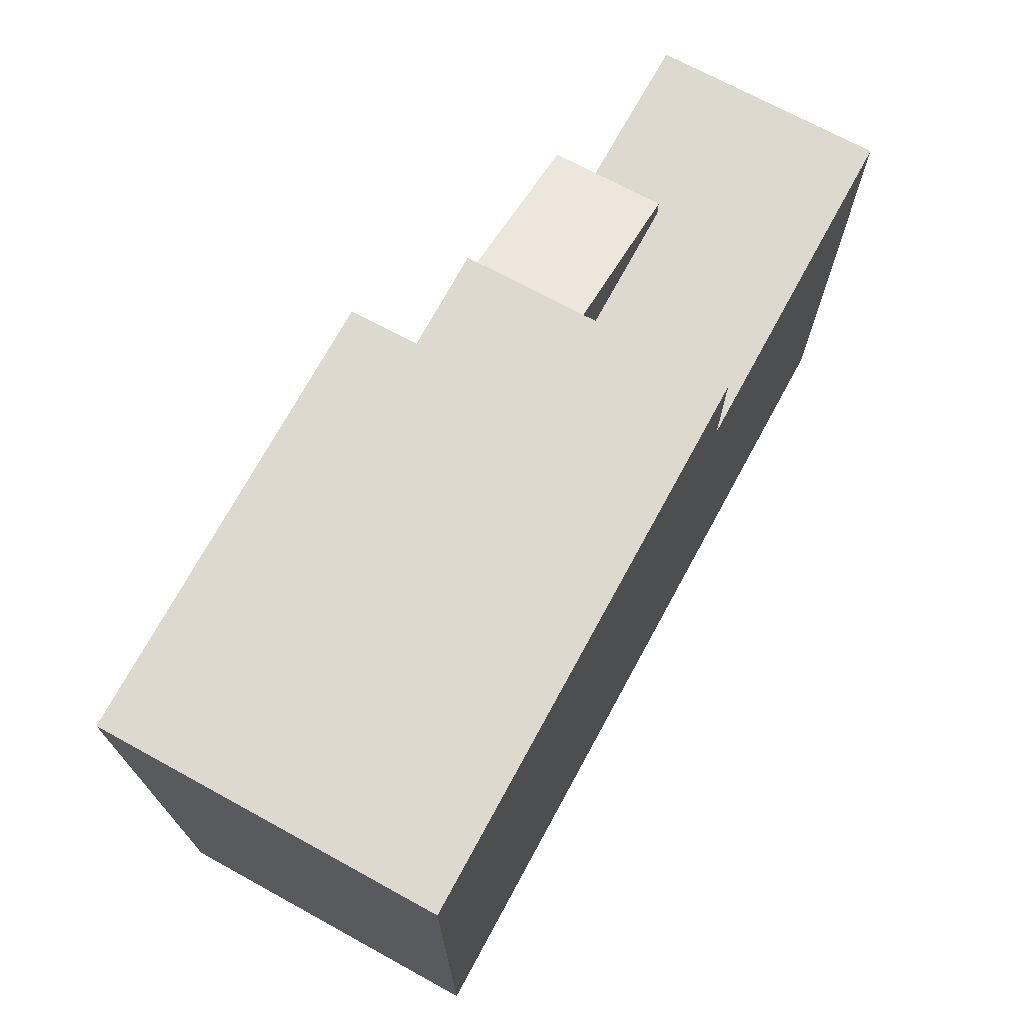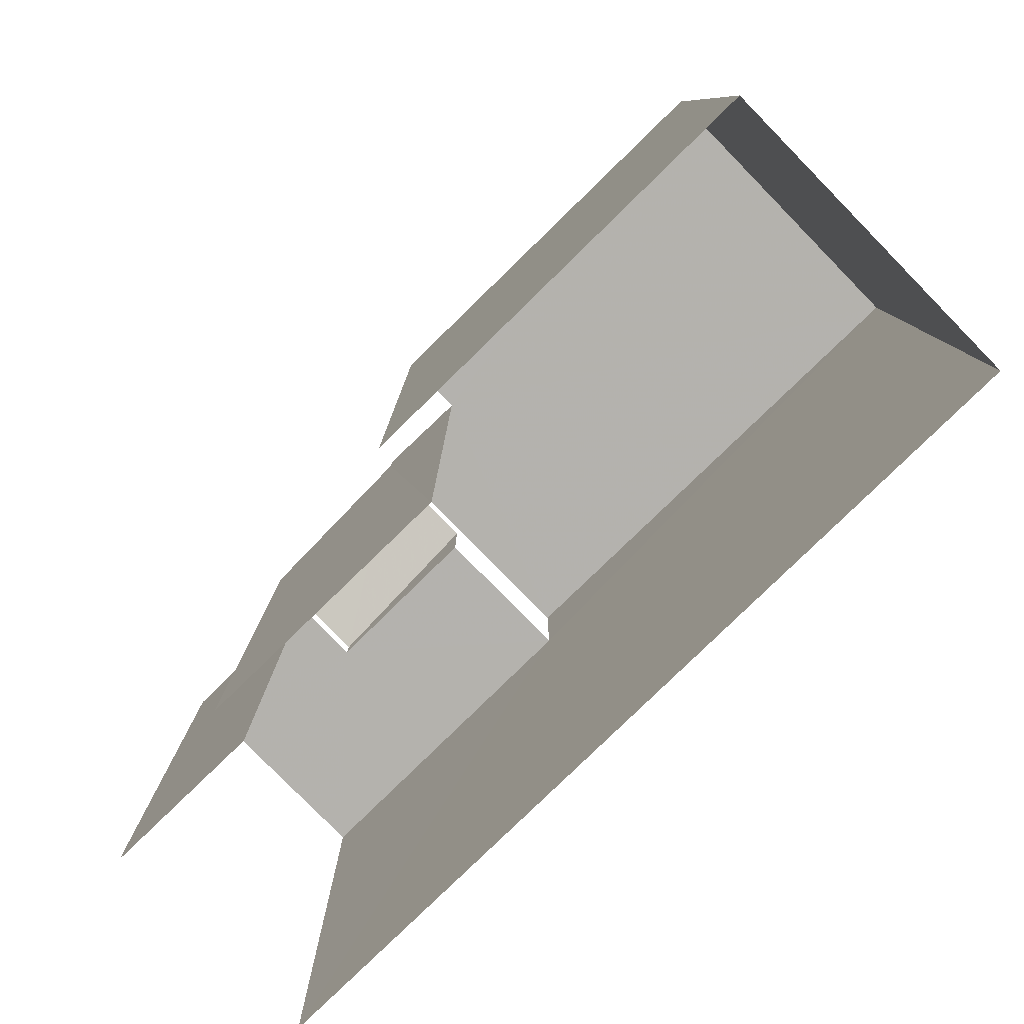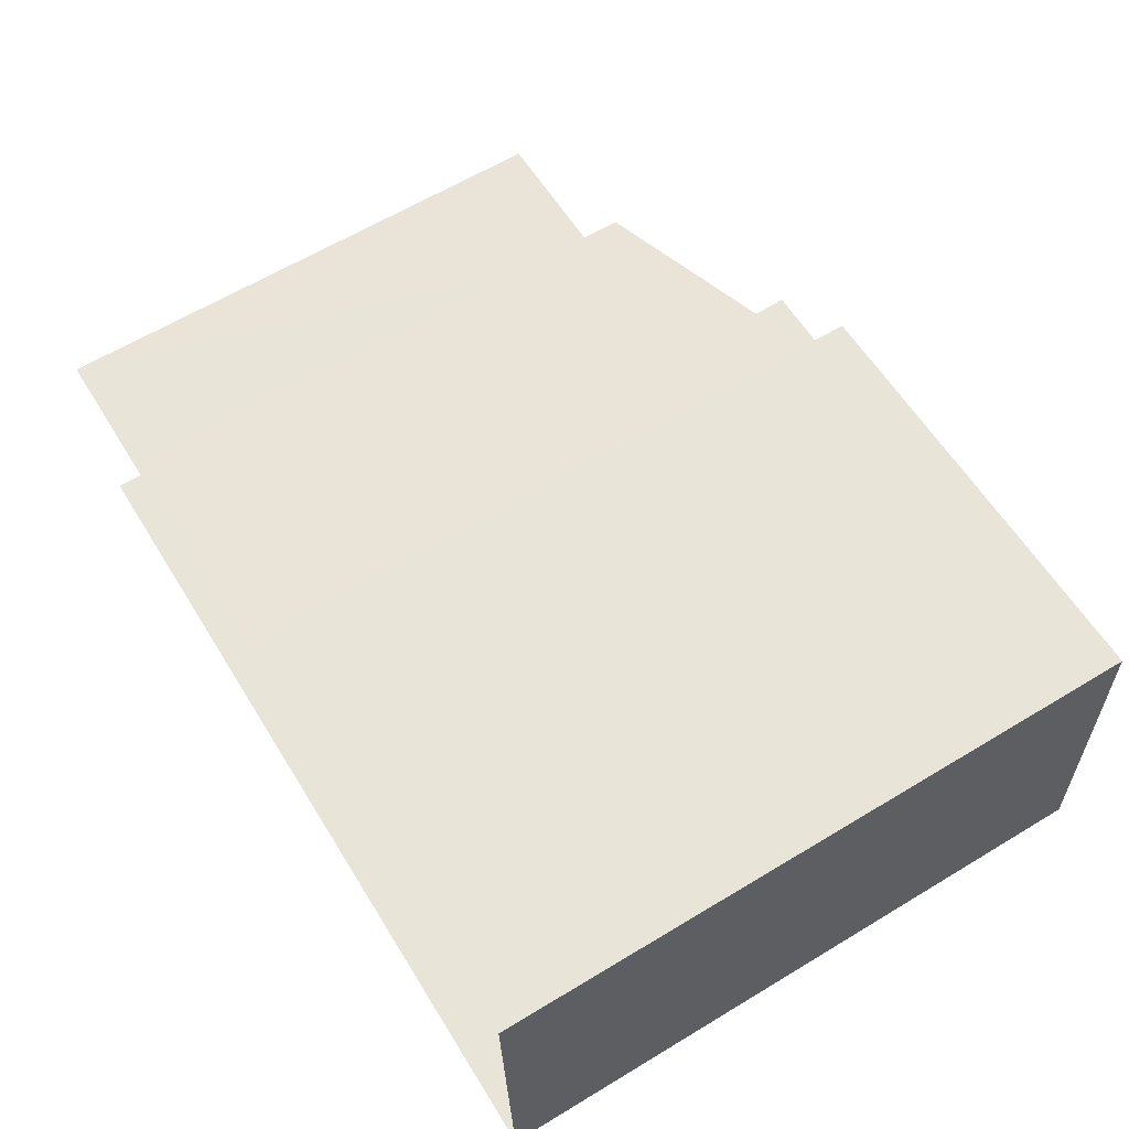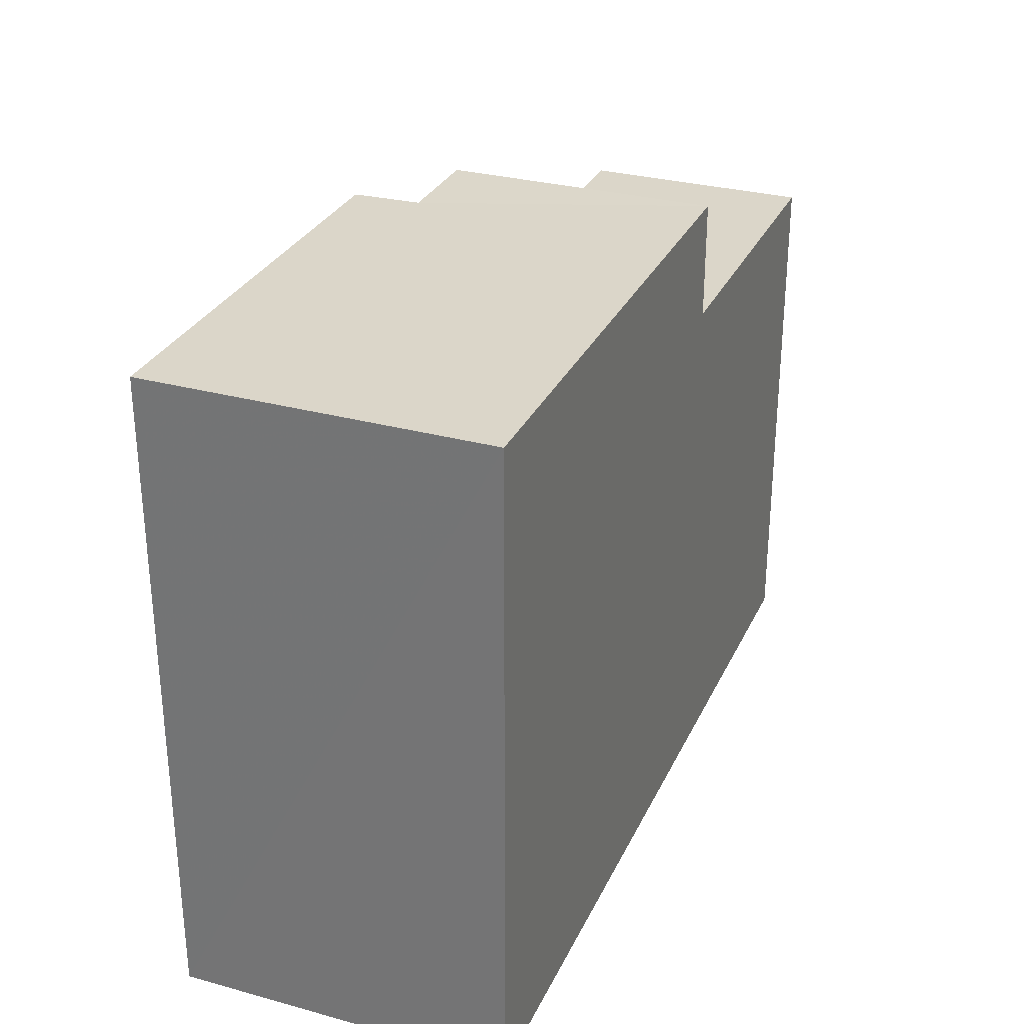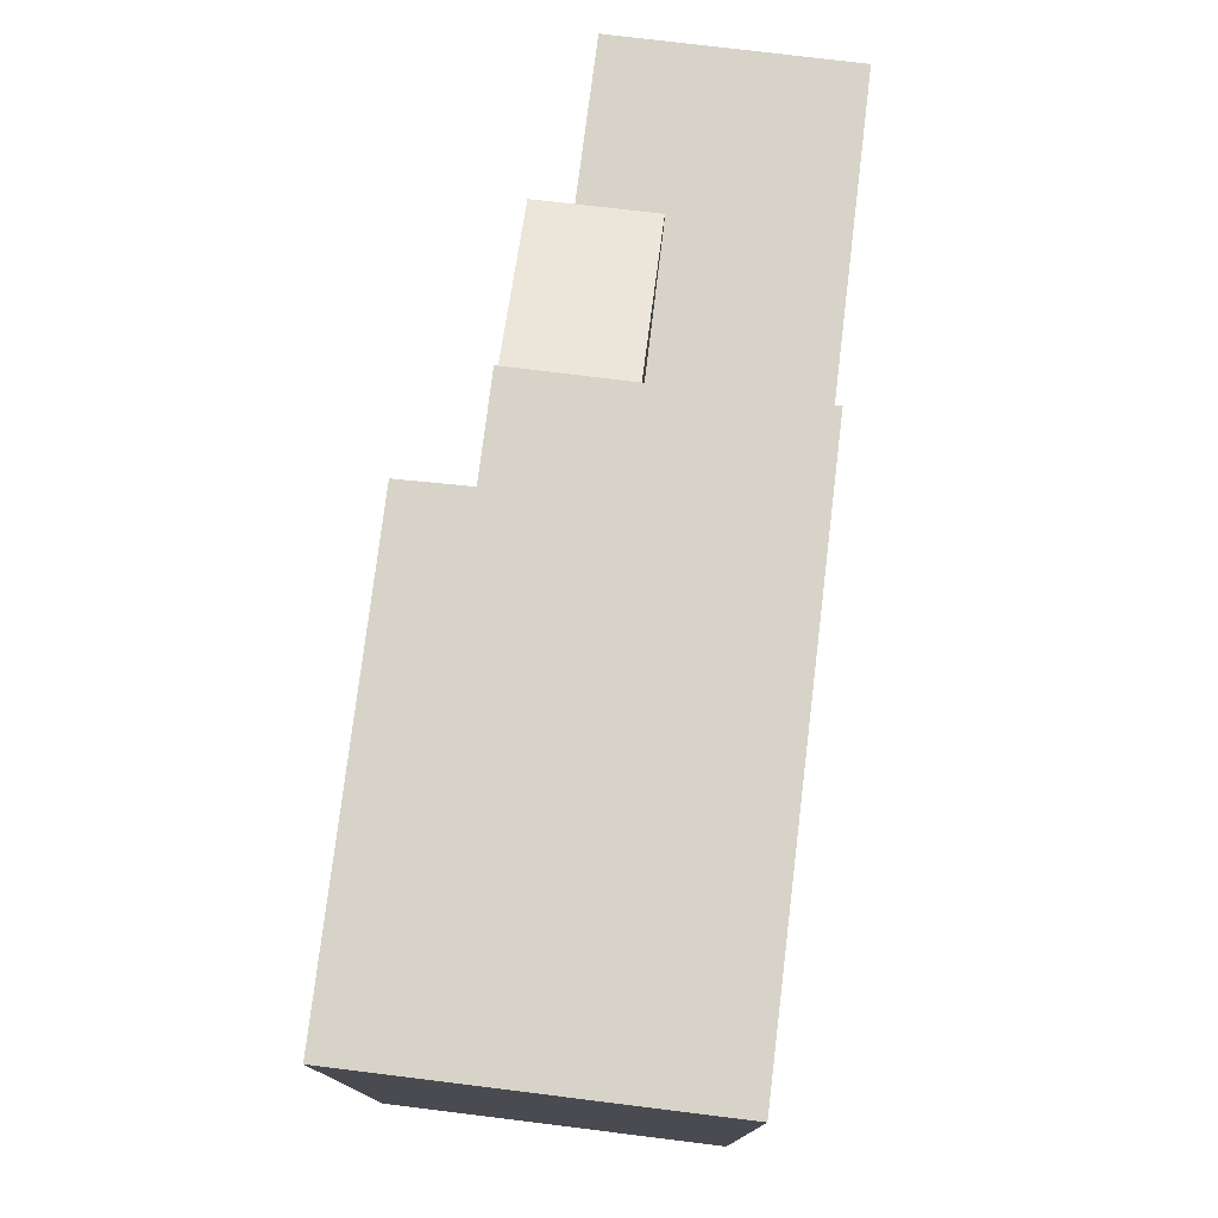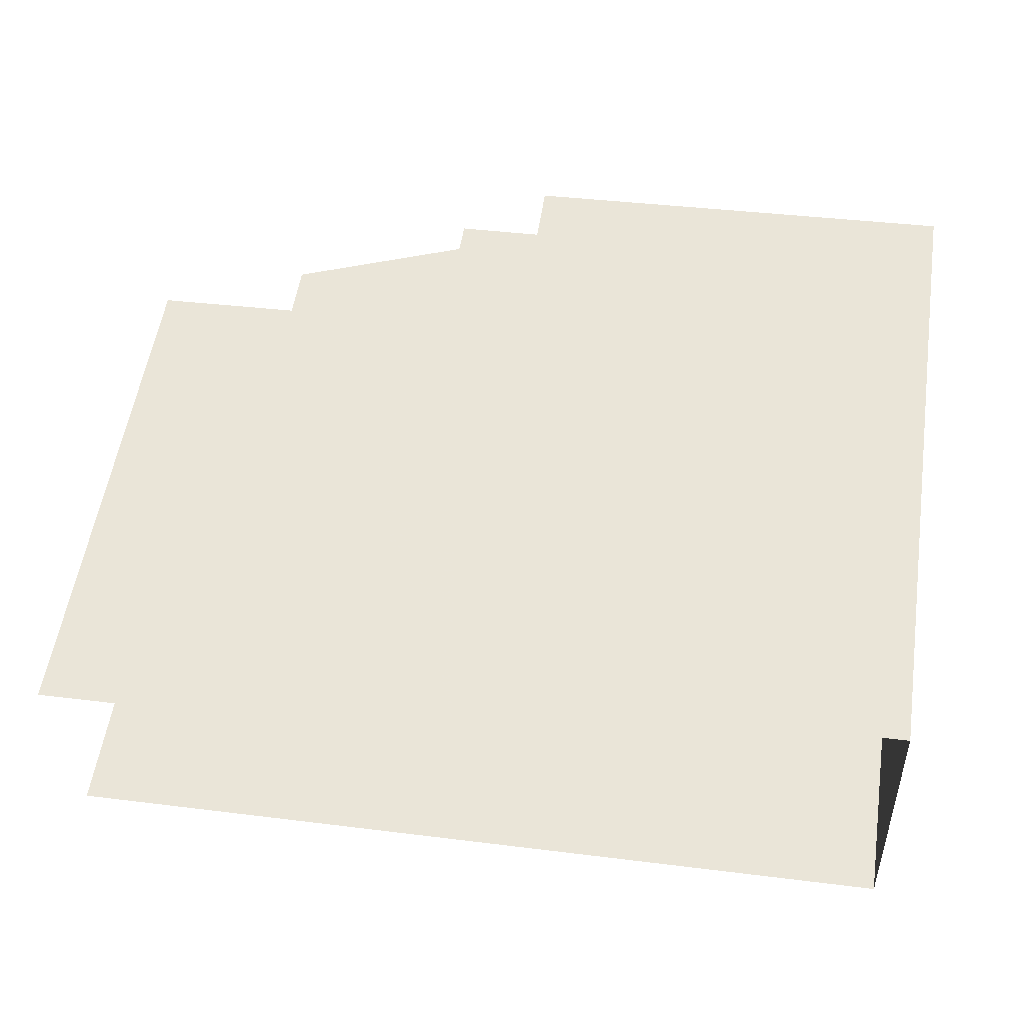
<metadata>
{"format":"obj","ext":"obj","renderer":"f3d","projection":"perspective","resolution":1024,"background":"white","views":[{"elev":71.6,"azim":-64.0,"up":"+Z"},{"elev":-79.7,"azim":-138.3,"up":"+Z"},{"elev":62.5,"azim":-121.5,"up":"+Y"},{"elev":30.0,"azim":-70.9,"up":"+Z"},{"elev":76.7,"azim":-85.6,"up":"+Z"},{"elev":55.5,"azim":-171.4,"up":"+Y"}]}
</metadata>
<code>
v -3.737e+05 -1.054e+05 20.38
v -3.737e+05 -1.054e+05 20.38
v -3.737e+05 -1.054e+05 20.38
v -3.737e+05 -1.054e+05 20.39
v -3.737e+05 -1.055e+05 20.38
v -3.737e+05 -1.054e+05 20.38
v -3.737e+05 -1.054e+05 20.38
v -3.737e+05 -1.054e+05 20.38
v -3.737e+05 -1.054e+05 32.02
v -3.737e+05 -1.054e+05 30.9
v -3.737e+05 -1.054e+05 30.9
v -3.737e+05 -1.054e+05 32.02
v -3.737e+05 -1.054e+05 30.45
v -3.737e+05 -1.055e+05 30.46
v -3.737e+05 -1.054e+05 30.45
v -3.737e+05 -1.055e+05 30.45
v -3.737e+05 -1.054e+05 30.45
v -3.737e+05 -1.054e+05 30.45
v -3.737e+05 -1.054e+05 32.63
v -3.737e+05 -1.054e+05 32.63
v -3.737e+05 -1.055e+05 32.63
v -3.737e+05 -1.054e+05 32.63
v -3.737e+05 -1.054e+05 32.63
v -3.737e+05 -1.054e+05 32.63
f 1 2 3
f 4 1 3
f 4 3 5
f 5 6 7
f 3 8 6
f 5 3 6
f 13 12 14
f 14 12 21
f 21 12 22
f 12 9 22
f 19 3 2
f 24 19 2
f 6 8 18
f 8 11 18
f 18 10 15
f 18 11 10
f 16 5 7
f 17 16 7
f 9 10 11
f 9 12 10
f 13 14 15
f 14 16 15
f 15 17 18
f 15 16 17
f 19 20 21
f 21 22 19
f 23 20 19
f 24 23 19
f 21 20 14
f 20 4 14
f 14 5 16
f 14 4 5
f 18 17 7
f 6 18 7
f 20 1 4
f 20 23 1
f 9 11 3
f 22 9 19
f 11 8 3
f 19 9 3
f 23 2 1
f 23 24 2
f 13 10 12
f 13 15 10

</code>
